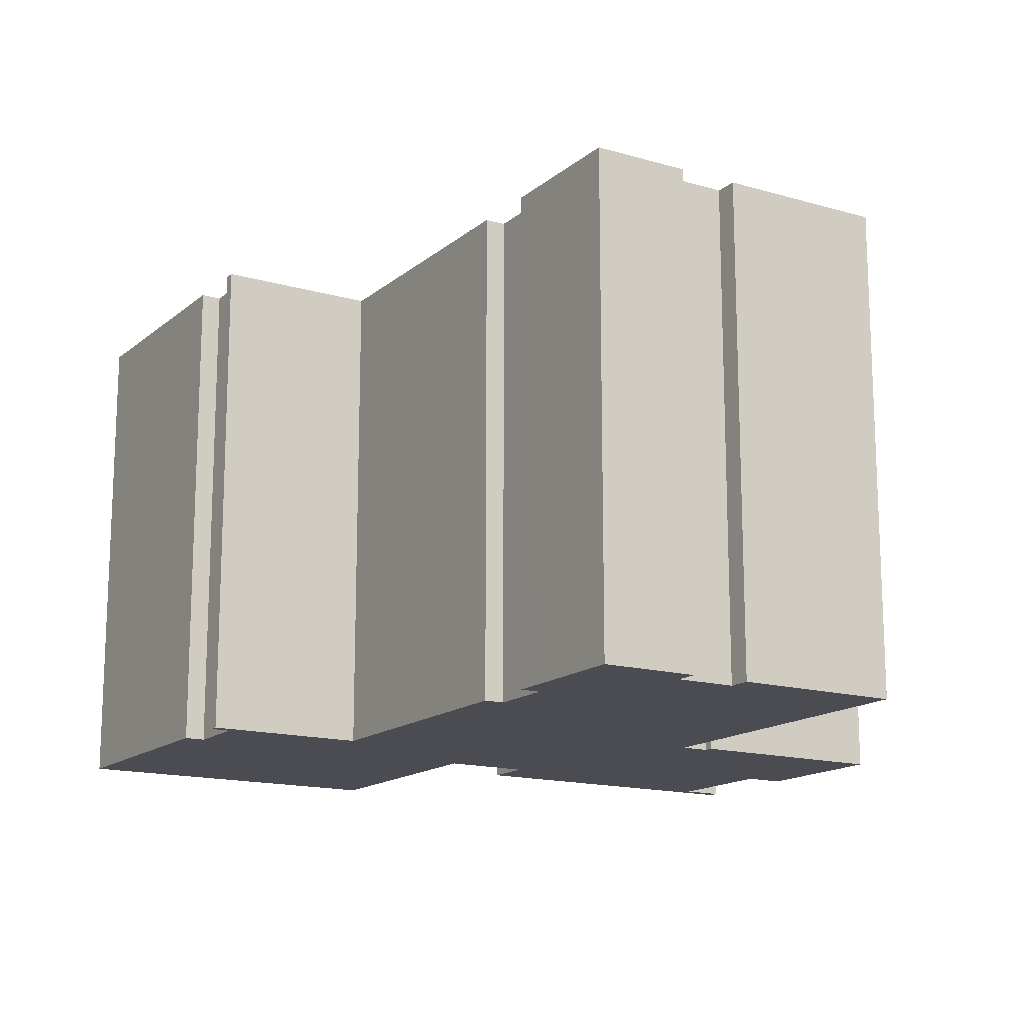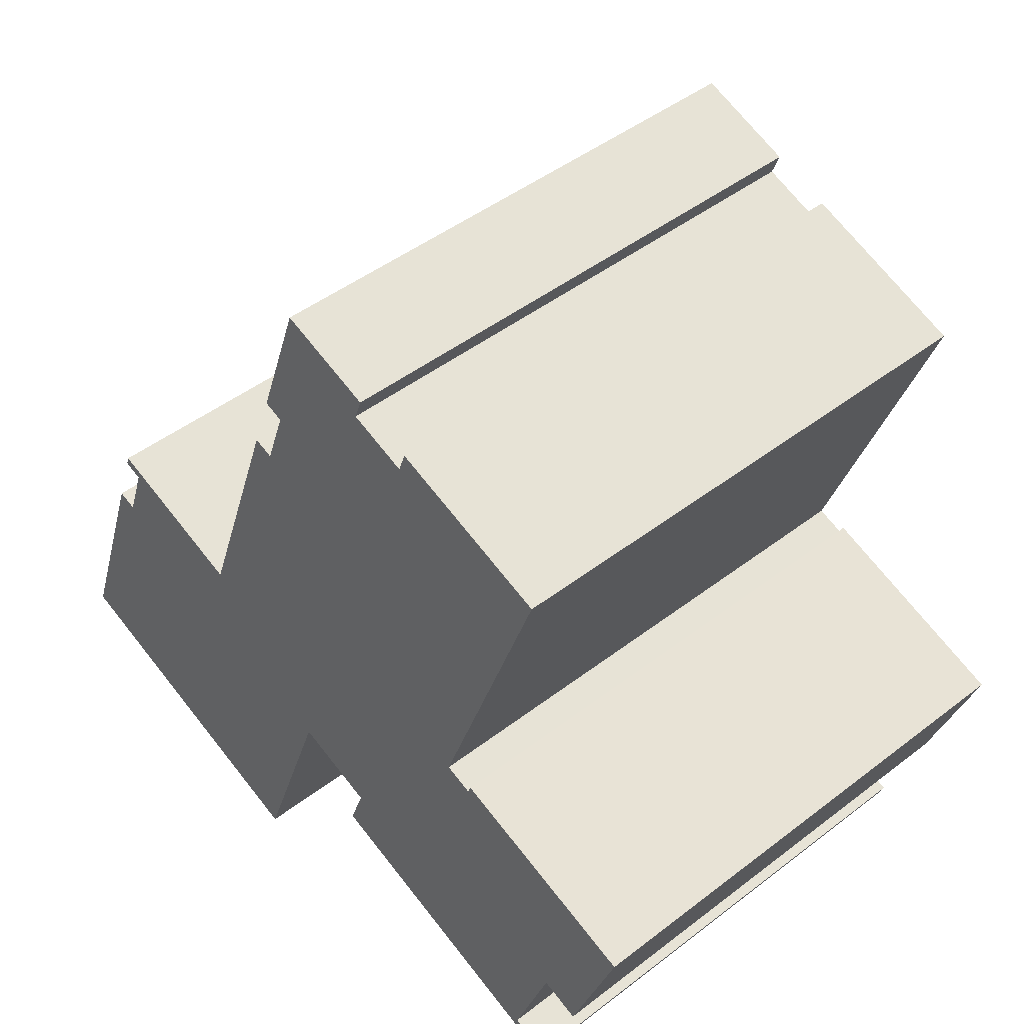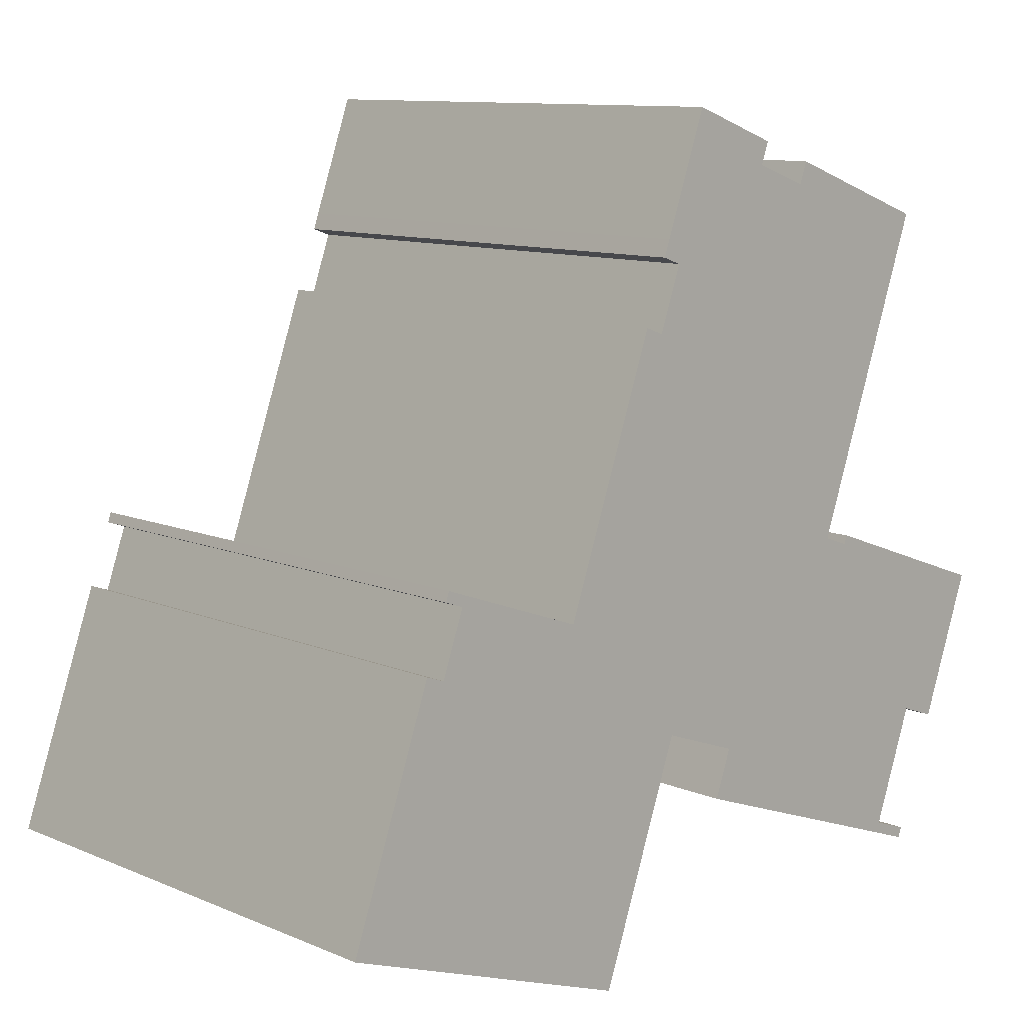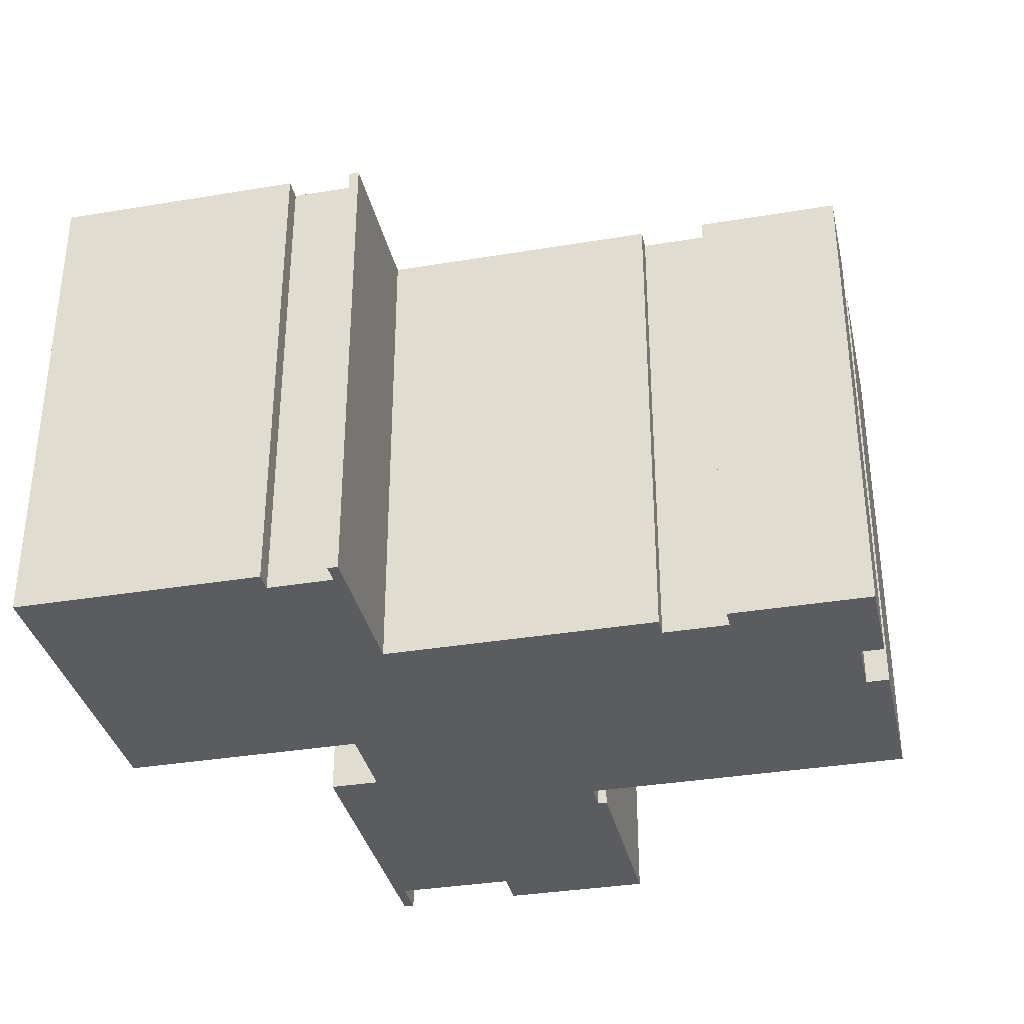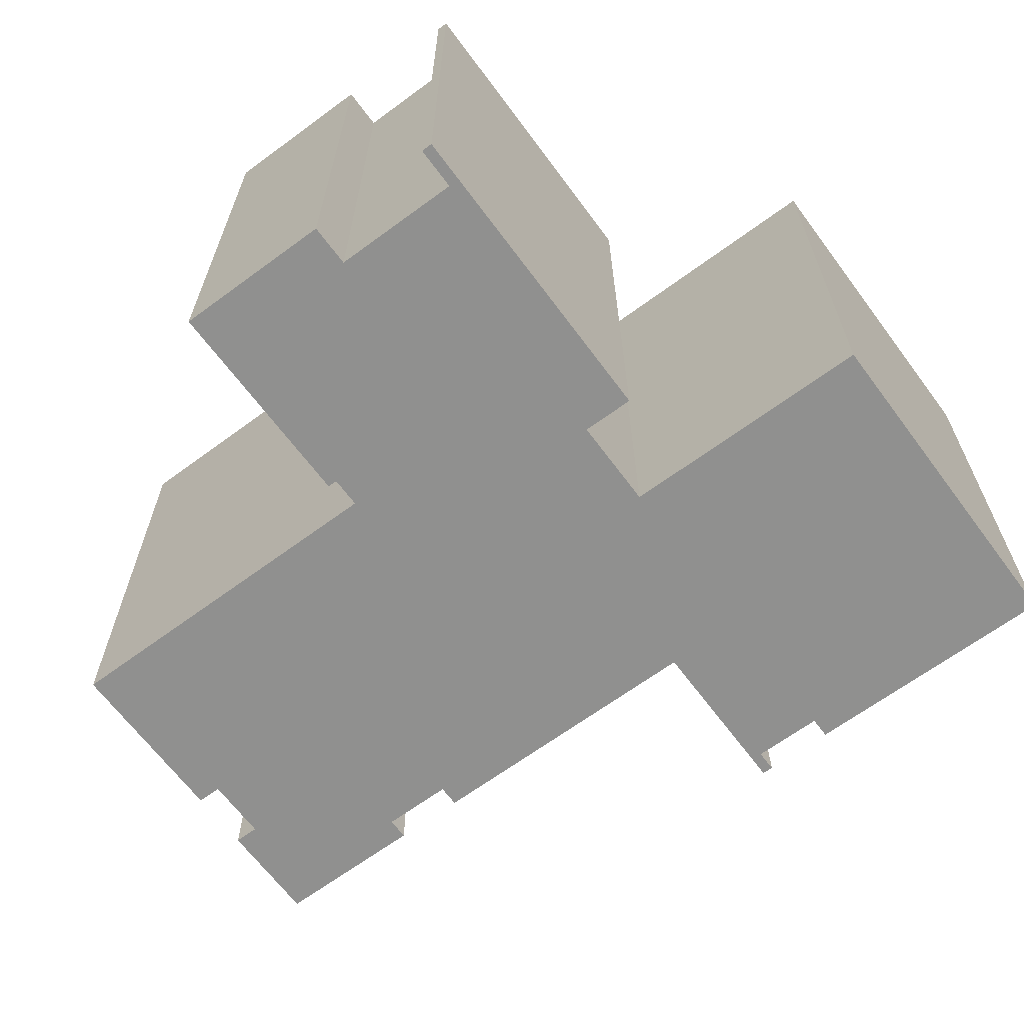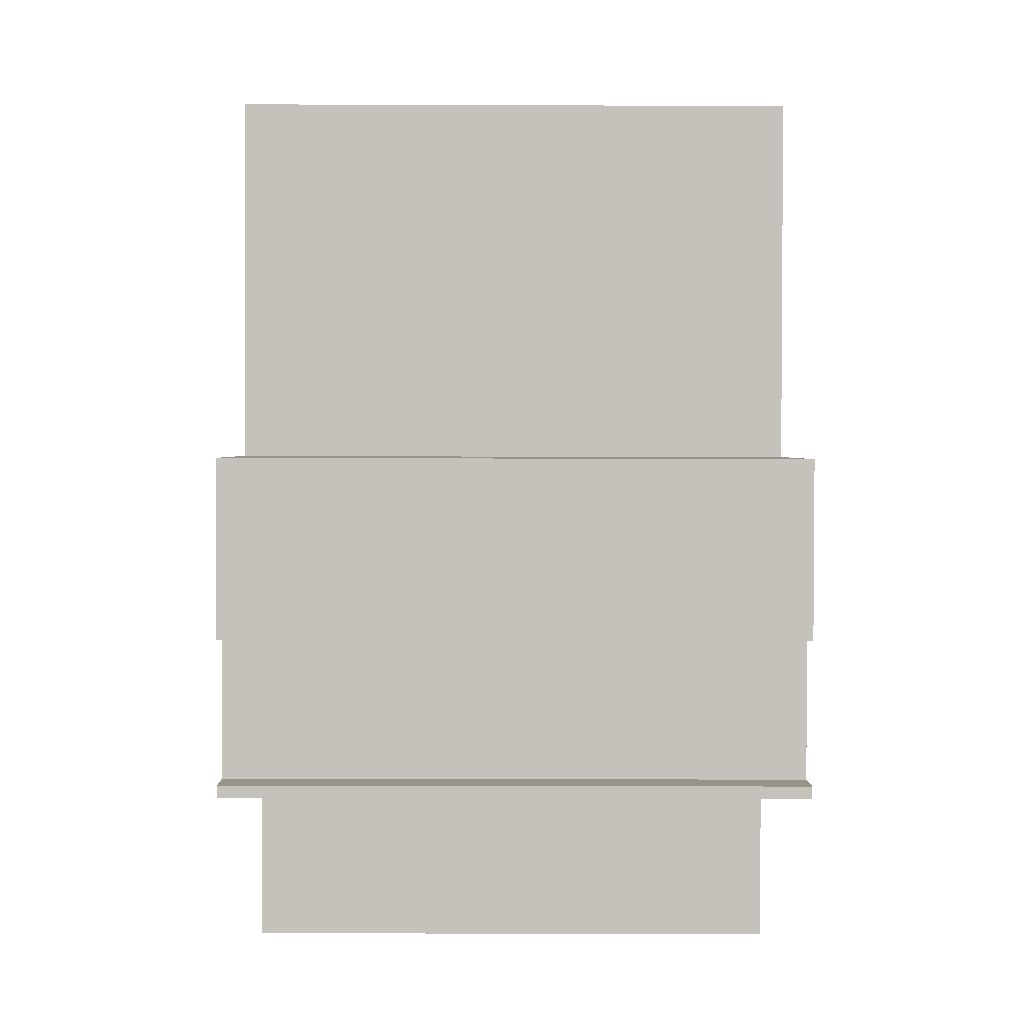
<metadata>
{"format":"obj","ext":"obj","renderer":"f3d","projection":"perspective","resolution":1024,"background":"white","views":[{"elev":-15.3,"azim":-11.7,"up":"+Y"},{"elev":46.1,"azim":48.6,"up":"+Z"},{"elev":10.7,"azim":-43.8,"up":"+Z"},{"elev":-34.9,"azim":-57.7,"up":"+Y"},{"elev":-65.5,"azim":146.3,"up":"+Y"},{"elev":-17.9,"azim":89.6,"up":"+Z"}]}
</metadata>
<code>
v  3.084 14.14 8.601
v  3.523 14.14 8.135
v  2.987 14.14 8.328
v  2.363 14.14 6.586
v  8.751 14.14 -3.14
v  0.0003014 14.14 -0.0004484
v  9.702 14.14 -0.4857
v  11.1 14.14 3.42
v  2.899 14.14 6.394
v  7.347 14.14 7.072
v  13.44 14.14 2.577
v  10.77 14.14 16.64
v  11.15 14.14 15.98
v  10.61 14.14 16.18
v  14.57 14.14 19.02
v  14.36 14.14 18.41
v  11.96 14.14 19.96
v  21.2 14.14 -1.726
v  12.96 14.14 1.252
v  20.22 14.14 -1.053
v  7.874 14.14 8.542
v  21.4 14.14 2.214
v  9.979 14.14 14.42
v  22.48 14.14 1.823
v  17.48 14.14 7.902
v  10.52 14.14 14.22
v  20.68 14.14 16.83
v  15.96 14.14 17.84
v  16.18 14.14 18.45
v  18.26 14.14 7.622
v  23.94 14.14 5.872
v  18.35 14.14 7.866
v  21.31 14.14 -1.443
v  8.751 1.922e-16 -3.139
v  2.362 -4.033e-16 6.586
v  0 0 0
v  2.899 -3.916e-16 6.395
v  3.523 -4.982e-16 8.135
v  7.347 -4.331e-16 7.072
v  7.874 -5.231e-16 8.542
v  9.979 -8.827e-16 14.42
v  10.52 -8.708e-16 14.22
v  11.15 -9.786e-16 15.98
v  21.2 1.056e-16 -1.725
v  13.44 -1.578e-16 2.577
v  12.96 -7.67e-17 1.253
v  20.22 6.442e-17 -1.052
v  17.48 -4.839e-16 7.902
v  18.26 -4.667e-16 7.622
v  18.35 -4.817e-16 7.867
v  21.31 8.832e-17 -1.442
v  21.4 -1.356e-16 2.214
v  23.94 -3.596e-16 5.872
v  22.48 -1.117e-16 1.824
v  11.1 -2.094e-16 3.42
v  14.36 -1.128e-15 18.41
v  9.702 2.972e-17 -0.4853
v  15.96 -1.092e-15 17.84
v  16.18 -1.13e-15 18.45
v  20.67 -1.031e-15 16.84
v  10.77 -1.019e-15 16.64
v  10.61 -9.905e-16 16.18
v  11.96 -1.222e-15 19.96
v  14.57 -1.165e-15 19.02
v  3.084 -5.267e-16 8.601
v  2.986 -5.1e-16 8.328
g defaultobject
f 1 2 3
f 4 5 6
f 5 4 7
f 7 4 8
f 8 4 9
f 8 9 2
f 8 2 1
f 8 1 10
f 8 10 11
f 12 13 14
f 15 16 17
f 11 18 19
f 18 11 10
f 18 10 20
f 20 10 21
f 20 21 22
f 22 21 23
f 22 23 24
f 24 23 25
f 25 23 26
f 25 26 27
f 27 26 13
f 27 13 12
f 27 12 28
f 28 12 16
f 16 12 17
f 27 28 29
f 24 30 31
f 30 24 25
f 31 30 32
f 33 18 20
f 34 35 36
f 35 34 37
f 37 34 38
f 38 34 39
f 39 34 40
f 40 34 41
f 41 34 42
f 42 34 43
f 44 45 46
f 45 44 47
f 45 47 48
f 48 47 49
f 49 47 50
f 47 44 51
f 50 52 53
f 52 50 47
f 53 52 54
f 55 56 57
f 56 55 58
f 58 55 45
f 58 45 59
f 59 45 60
f 60 45 48
f 43 61 62
f 61 43 63
f 63 43 64
f 64 43 56
f 56 43 34
f 56 34 57
f 38 65 66
f 65 38 39
f 4 36 35
f 36 4 6
f 37 4 35
f 4 37 9
f 2 37 38
f 37 2 9
f 3 38 66
f 38 3 2
f 1 66 65
f 66 1 3
f 39 1 65
f 1 39 10
f 21 39 40
f 39 21 10
f 23 40 41
f 40 23 21
f 42 23 41
f 23 42 26
f 13 42 43
f 42 13 26
f 14 43 62
f 43 14 13
f 12 62 61
f 62 12 14
f 17 61 63
f 61 17 12
f 64 17 63
f 17 64 15
f 56 15 64
f 15 56 16
f 58 16 56
f 16 58 28
f 29 58 59
f 58 29 28
f 60 29 59
f 29 60 27
f 48 27 60
f 27 48 25
f 49 25 48
f 25 49 30
f 32 49 50
f 49 32 30
f 53 32 50
f 32 53 31
f 54 31 53
f 31 54 24
f 22 54 52
f 54 22 24
f 47 22 52
f 22 47 20
f 51 20 47
f 20 51 33
f 44 33 51
f 33 44 18
f 19 44 46
f 44 19 18
f 11 46 45
f 46 11 19
f 8 45 55
f 45 8 11
f 57 8 55
f 8 57 7
f 34 7 57
f 7 34 5
f 6 34 36
f 34 6 5

</code>
